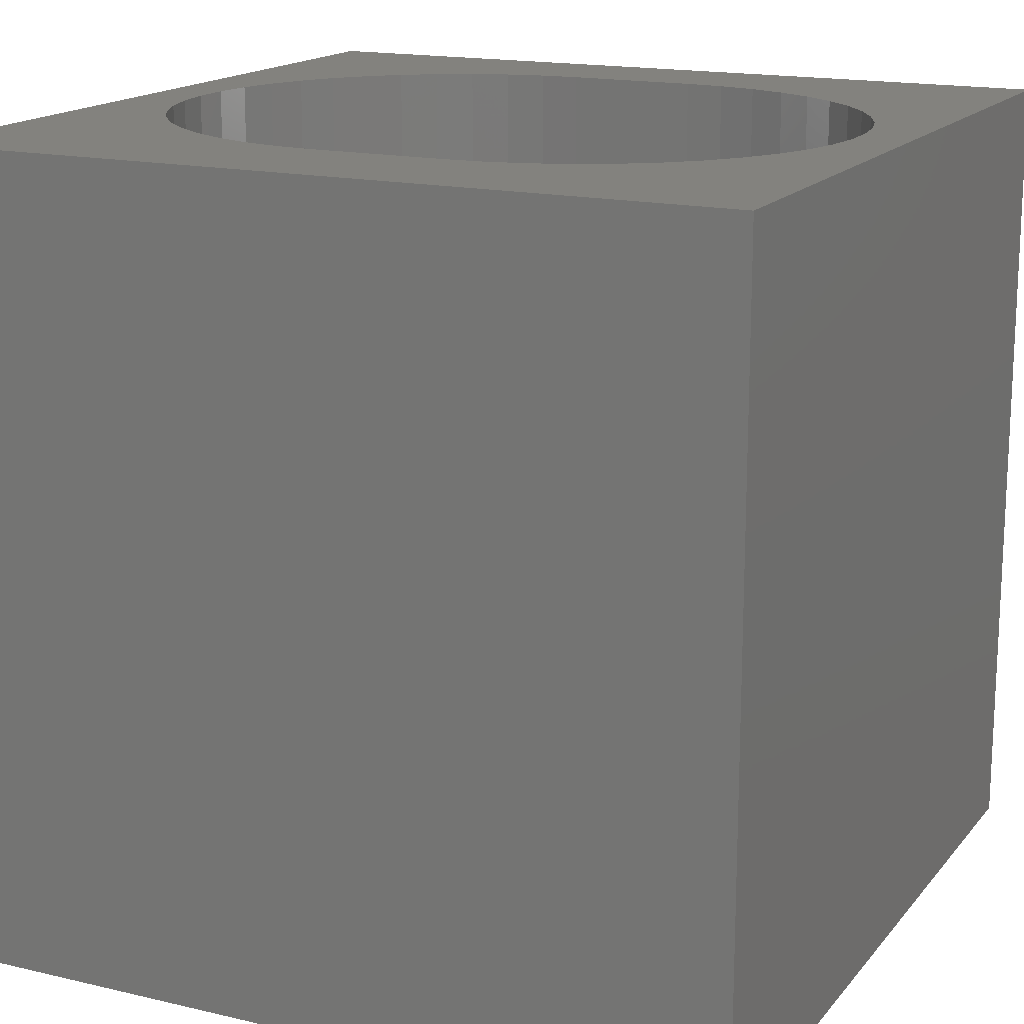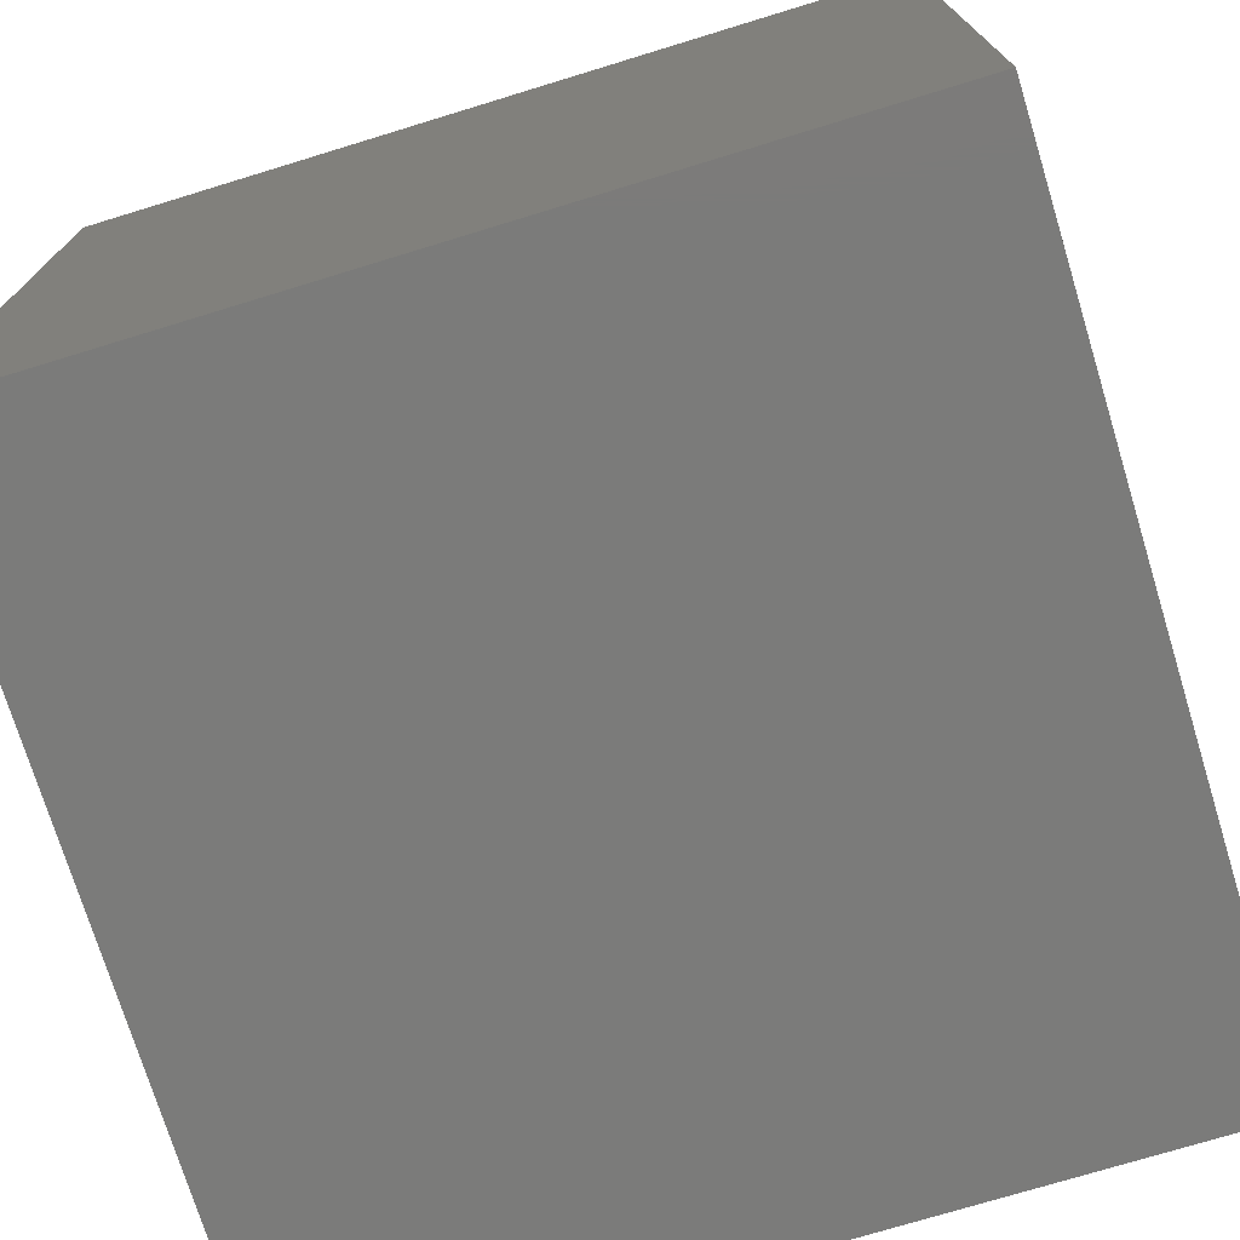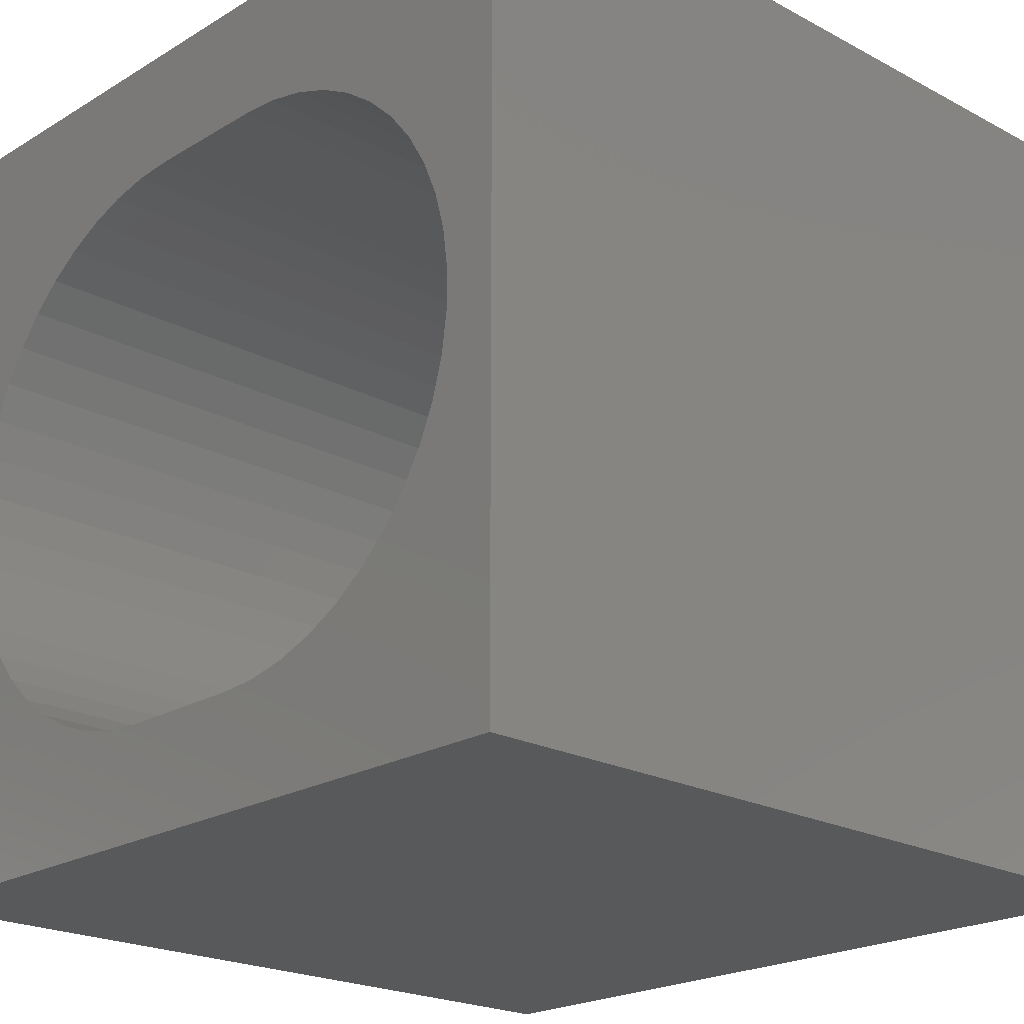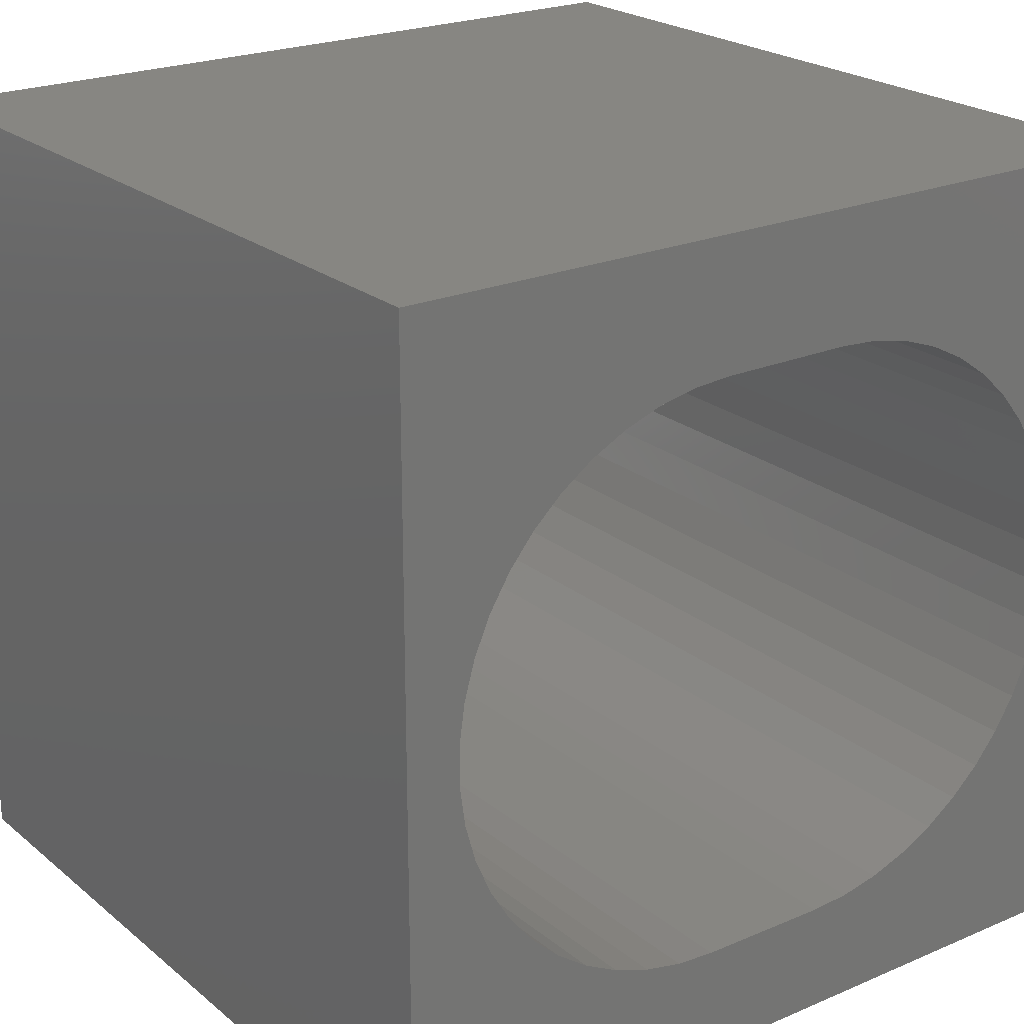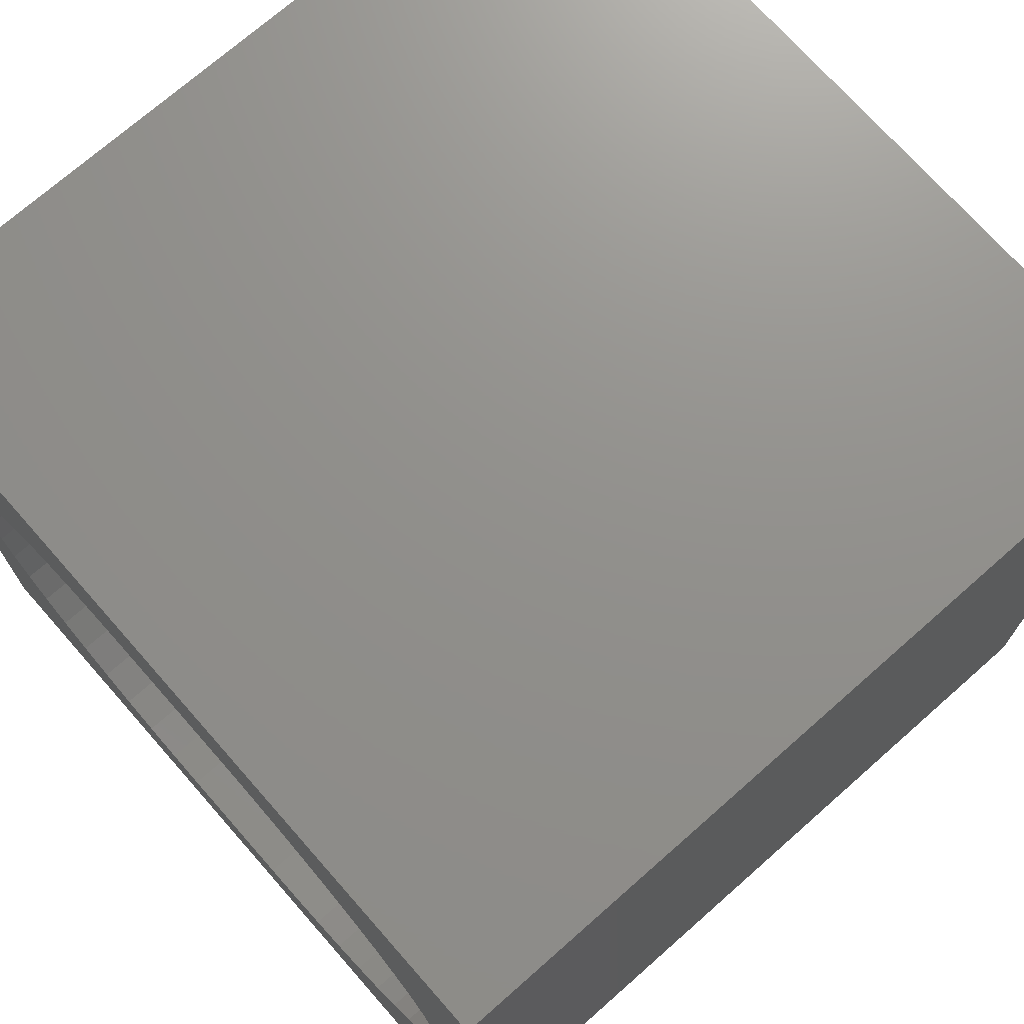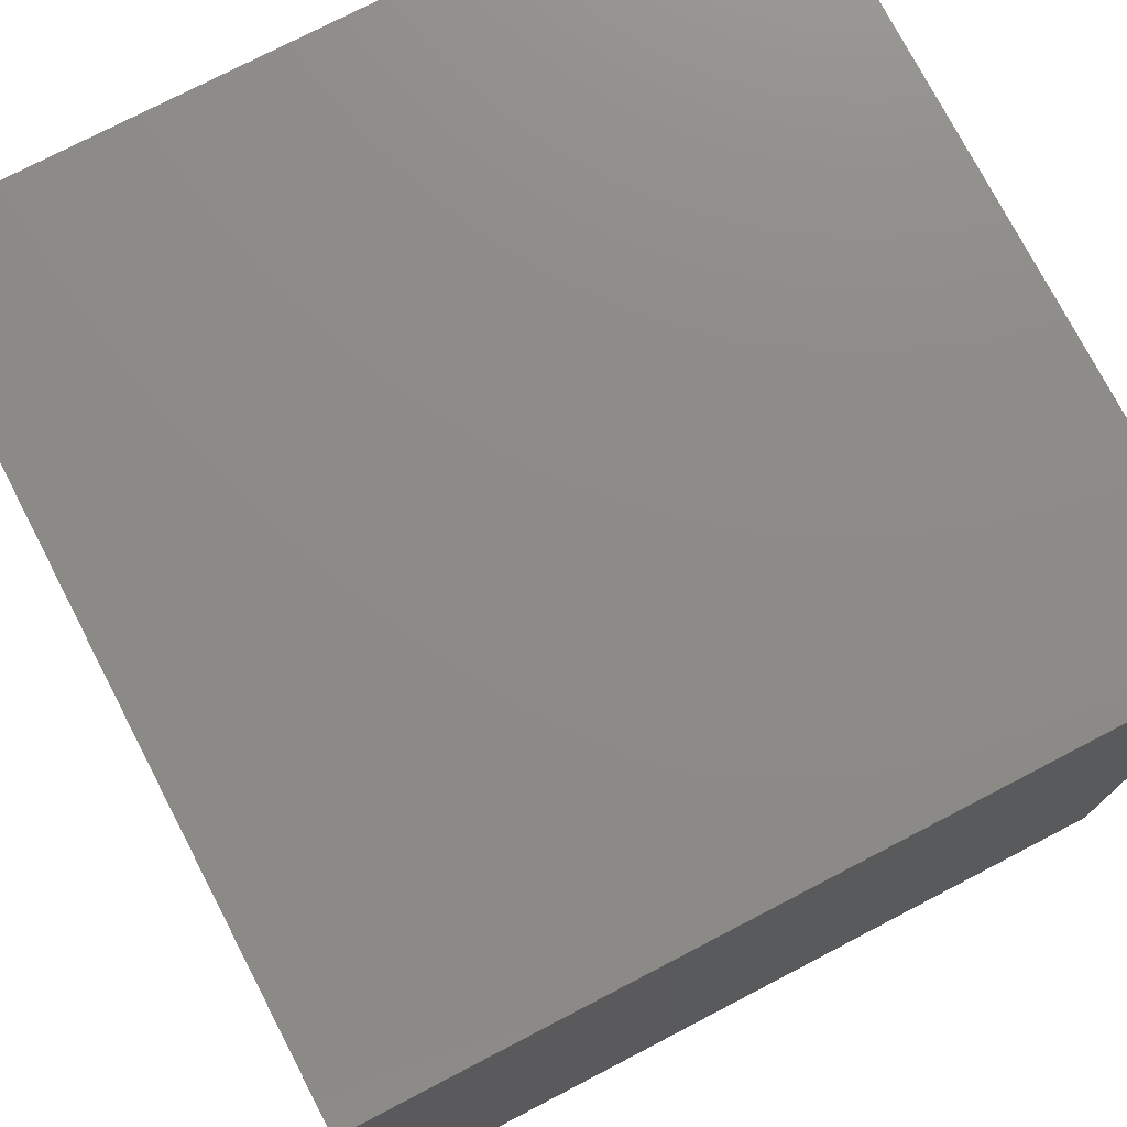
<metadata>
{"format":"stl","ext":"stl","renderer":"f3d","projection":"perspective","resolution":1024,"background":"white","views":[{"elev":16.4,"azim":-154.3,"up":"+Z"},{"elev":-74.1,"azim":-73.0,"up":"+Y"},{"elev":-21.4,"azim":46.7,"up":"+Y"},{"elev":22.6,"azim":-36.3,"up":"+Y"},{"elev":72.3,"azim":48.6,"up":"+Y"},{"elev":75.8,"azim":62.5,"up":"+Y"}]}
</metadata>
<code>
# stl→obj: 104 verts, 208 faces
v 0 10 10
v 0 10 0
v 0 0 10
v 0 0 0
v 9.328 4.651 10
v 10 0 10
v 9.328 5.134 10
v 10 10 10
v 9.262 5.613 10
v 9.132 6.078 10
v 9.262 4.173 10
v 9.132 3.708 10
v 8.94 3.265 10
v 6.752 8.301 10
v 7.207 8.139 10
v 8.689 2.852 10
v 8.384 2.477 10
v 8.031 2.148 10
v 6.279 8.399 10
v 7.636 7.917 10
v 8.031 7.638 10
v 8.384 7.309 10
v 7.636 1.869 10
v 7.207 1.647 10
v 6.752 1.485 10
v 3.707 1.387 10
v 3.234 1.485 10
v 2.779 1.647 10
v 2.35 1.869 10
v 8.689 6.934 10
v 8.94 6.521 10
v 1.955 2.148 10
v 1.602 2.477 10
v 1.297 2.852 10
v 1.046 3.265 10
v 0.8538 3.708 10
v 0.7235 4.173 10
v 0.6577 4.651 10
v 0.6577 5.134 10
v 0.7235 5.613 10
v 0.8538 6.078 10
v 4.189 8.432 10
v 5.797 8.432 10
v 1.046 6.521 10
v 1.297 6.934 10
v 1.602 7.309 10
v 1.955 7.638 10
v 2.35 7.917 10
v 2.779 8.139 10
v 3.234 8.301 10
v 3.707 8.399 10
v 6.279 1.387 10
v 5.797 1.354 10
v 4.189 1.354 10
v 10 10 0
v 10 0 0
v 8.689 2.852 0
v 8.94 3.265 0
v 9.132 3.708 0
v 9.262 4.173 0
v 9.132 6.078 0
v 8.94 6.521 0
v 0.7235 4.173 0
v 0.8538 3.708 0
v 1.046 3.265 0
v 1.297 2.852 0
v 1.602 2.477 0
v 1.955 2.148 0
v 2.35 1.869 0
v 6.752 1.485 0
v 7.207 1.647 0
v 7.636 1.869 0
v 2.779 1.647 0
v 3.234 1.485 0
v 3.707 1.387 0
v 8.031 2.148 0
v 8.384 2.477 0
v 9.328 4.651 0
v 9.328 5.134 0
v 9.262 5.613 0
v 8.689 6.934 0
v 8.384 7.309 0
v 8.031 7.638 0
v 7.636 7.917 0
v 7.207 8.139 0
v 6.752 8.301 0
v 3.707 8.399 0
v 3.234 8.301 0
v 0.6577 5.134 0
v 0.6577 4.651 0
v 4.189 1.354 0
v 5.797 1.354 0
v 6.279 1.387 0
v 2.779 8.139 0
v 2.35 7.917 0
v 1.955 7.638 0
v 6.279 8.399 0
v 5.797 8.432 0
v 4.189 8.432 0
v 1.046 6.521 0
v 0.8538 6.078 0
v 0.7235 5.613 0
v 1.602 7.309 0
v 1.297 6.934 0
f 1 2 3
f 3 2 4
f 5 6 7
f 7 6 8
f 7 8 9
f 9 8 10
f 5 11 6
f 6 11 12
f 6 12 13
f 14 15 8
f 13 16 6
f 6 16 17
f 6 17 18
f 14 8 19
f 15 20 8
f 8 20 21
f 8 21 22
f 18 23 6
f 6 23 24
f 6 24 25
f 26 27 3
f 3 27 28
f 3 28 29
f 22 30 8
f 8 30 31
f 8 31 10
f 29 32 3
f 3 32 33
f 3 33 34
f 34 35 3
f 3 35 36
f 3 36 37
f 37 38 3
f 3 38 39
f 3 39 1
f 1 39 40
f 1 40 41
f 1 42 8
f 8 42 43
f 8 43 19
f 41 44 1
f 1 44 45
f 1 45 46
f 46 47 1
f 1 47 48
f 1 48 49
f 49 50 1
f 1 50 51
f 1 51 42
f 25 52 6
f 6 52 53
f 6 53 3
f 3 53 54
f 3 54 26
f 55 8 56
f 56 8 6
f 57 58 56
f 56 58 59
f 56 59 60
f 61 62 55
f 63 64 4
f 4 64 65
f 4 65 66
f 66 67 4
f 4 67 68
f 4 68 69
f 70 71 56
f 56 71 72
f 69 73 4
f 4 73 74
f 4 74 75
f 72 76 56
f 56 76 77
f 56 77 57
f 60 78 56
f 56 78 79
f 56 79 55
f 55 79 80
f 55 80 61
f 62 81 55
f 55 81 82
f 55 82 83
f 83 84 55
f 55 84 85
f 55 85 86
f 2 87 88
f 2 89 4
f 4 89 90
f 4 90 63
f 75 91 4
f 4 91 92
f 4 92 56
f 56 92 93
f 56 93 70
f 88 94 2
f 2 94 95
f 2 95 96
f 86 97 55
f 55 97 98
f 55 98 2
f 2 98 99
f 2 99 87
f 100 101 2
f 2 101 102
f 2 102 89
f 96 103 2
f 2 103 104
f 2 104 100
f 8 55 1
f 1 55 2
f 56 6 4
f 4 6 3
f 99 42 51
f 99 51 87
f 87 51 50
f 87 50 88
f 88 50 49
f 88 49 94
f 94 49 48
f 94 48 95
f 95 48 47
f 95 47 96
f 96 47 46
f 96 46 103
f 103 46 45
f 103 45 104
f 104 45 44
f 104 44 100
f 100 44 41
f 100 41 101
f 101 41 40
f 101 40 102
f 102 40 39
f 102 39 89
f 89 39 38
f 89 38 90
f 90 38 37
f 90 37 63
f 63 37 36
f 63 36 64
f 64 36 35
f 64 35 65
f 65 35 34
f 65 34 66
f 66 34 33
f 66 33 67
f 67 33 32
f 67 32 68
f 68 32 29
f 68 29 69
f 69 29 28
f 69 28 73
f 73 28 27
f 73 27 74
f 74 27 26
f 74 26 75
f 75 26 54
f 75 54 91
f 99 98 42
f 42 98 43
f 92 53 52
f 92 52 93
f 93 52 25
f 93 25 70
f 70 25 24
f 70 24 71
f 71 24 23
f 71 23 72
f 72 23 18
f 72 18 76
f 76 18 17
f 76 17 77
f 77 17 16
f 77 16 57
f 57 16 13
f 57 13 58
f 58 13 12
f 58 12 59
f 59 12 11
f 59 11 60
f 60 11 5
f 60 5 78
f 78 5 7
f 78 7 79
f 79 7 9
f 79 9 80
f 80 9 10
f 80 10 61
f 61 10 31
f 61 31 62
f 62 31 30
f 62 30 81
f 81 30 22
f 81 22 82
f 82 22 21
f 82 21 83
f 83 21 20
f 83 20 84
f 84 20 15
f 84 15 85
f 85 15 14
f 85 14 86
f 86 14 19
f 86 19 97
f 97 19 43
f 97 43 98
f 92 91 53
f 53 91 54

</code>
